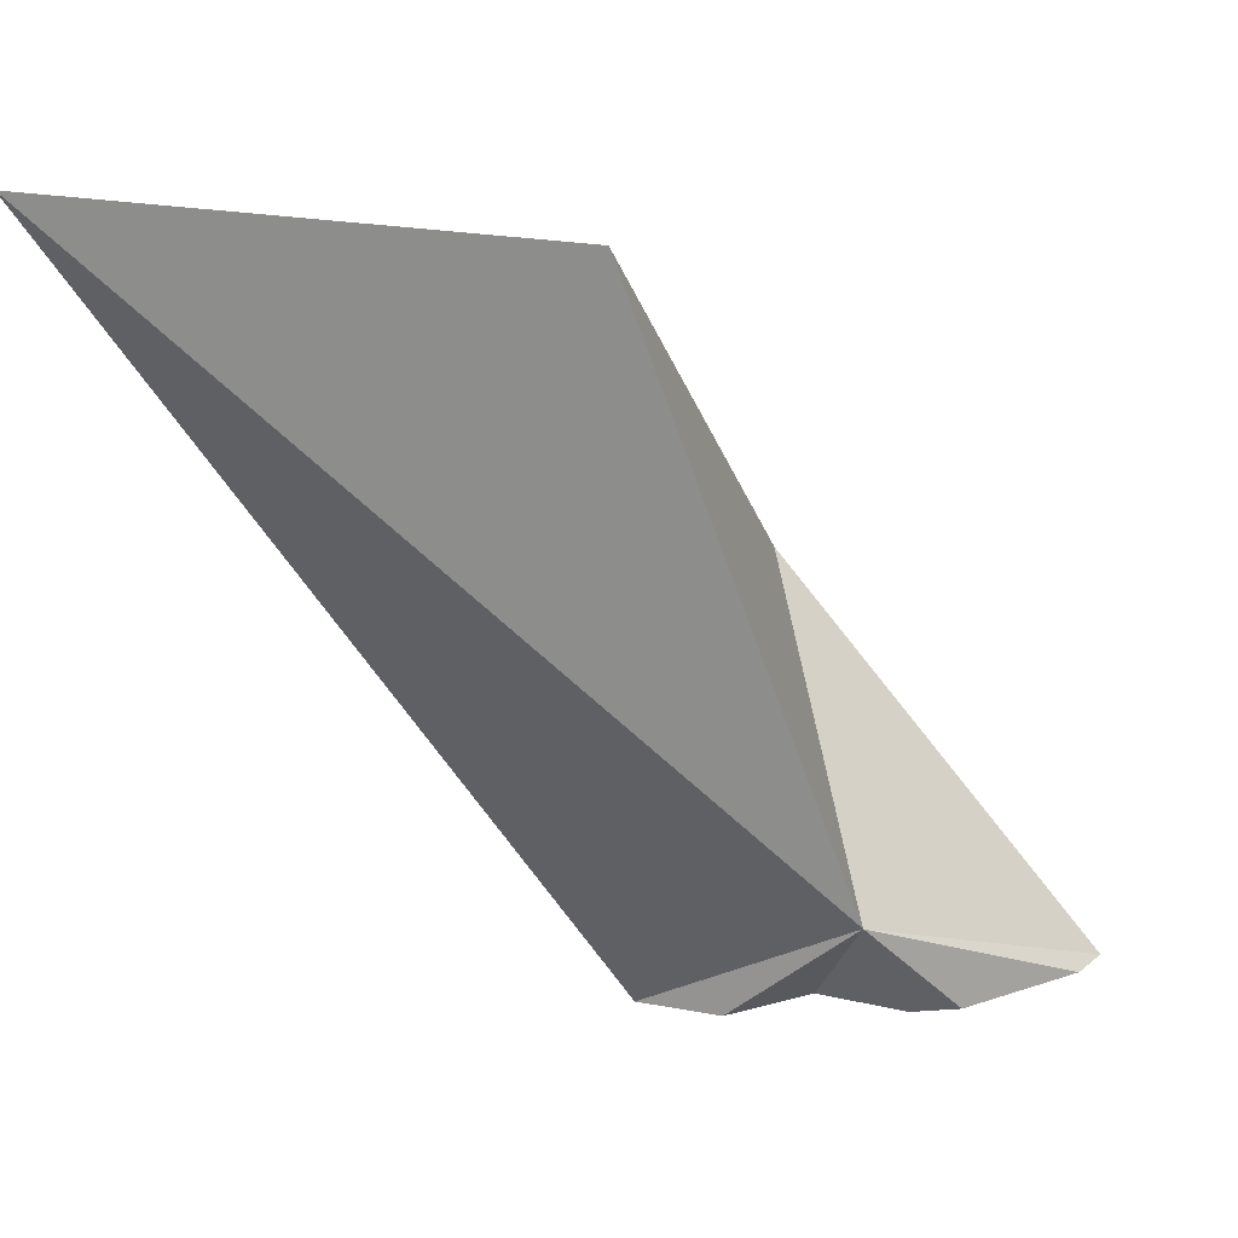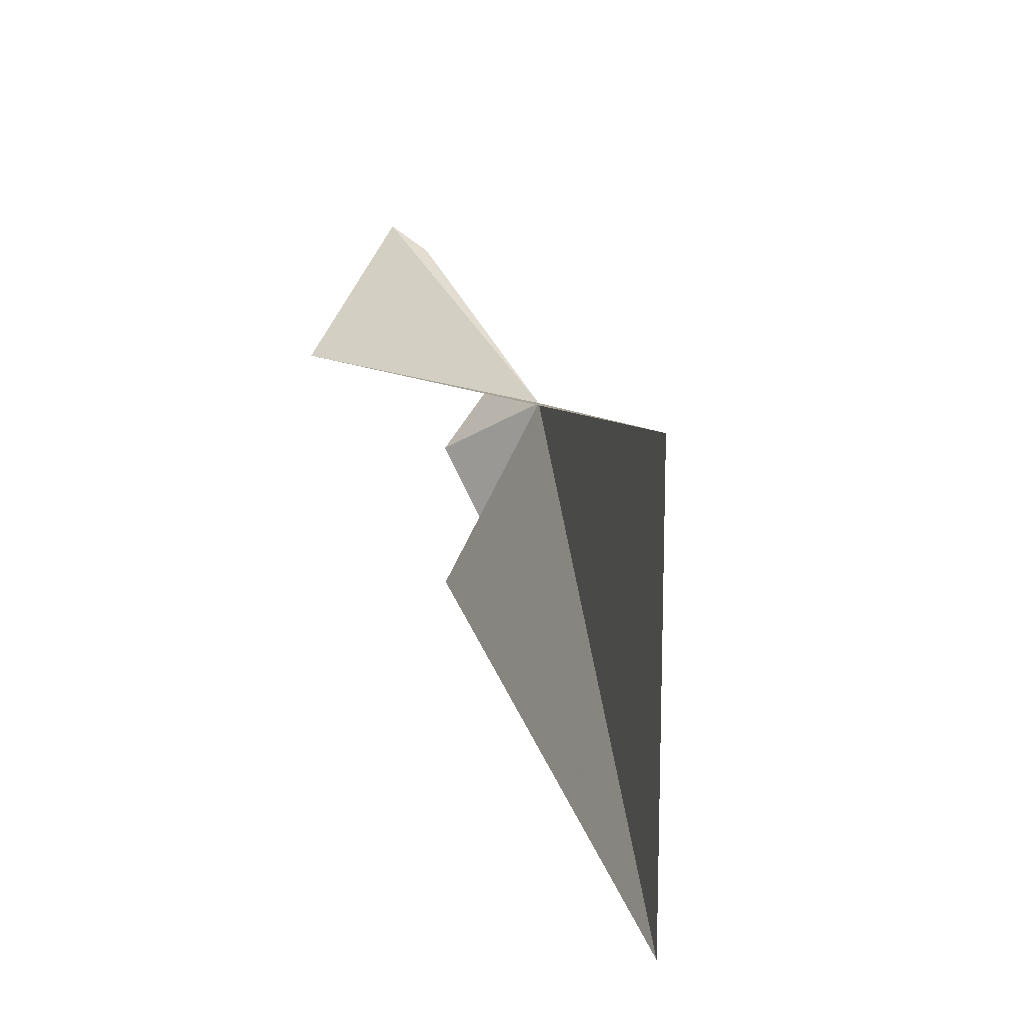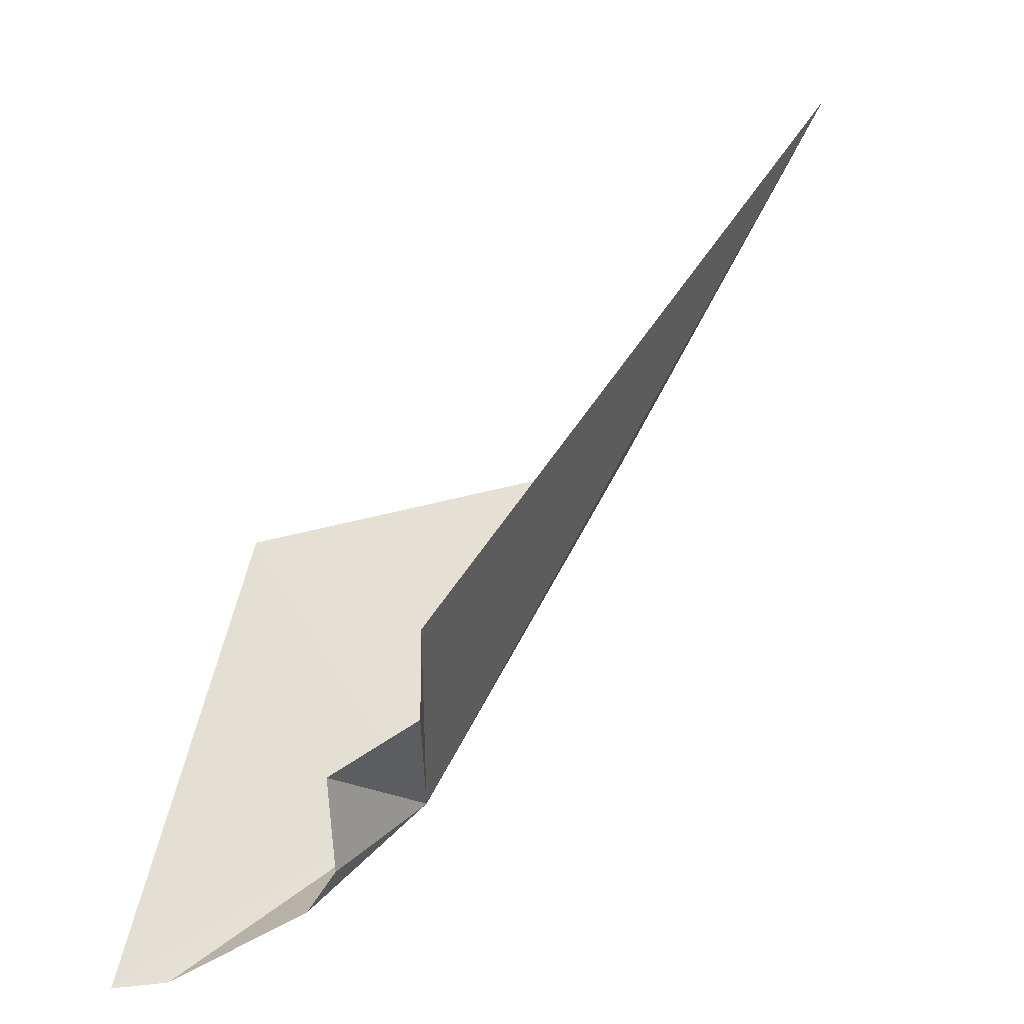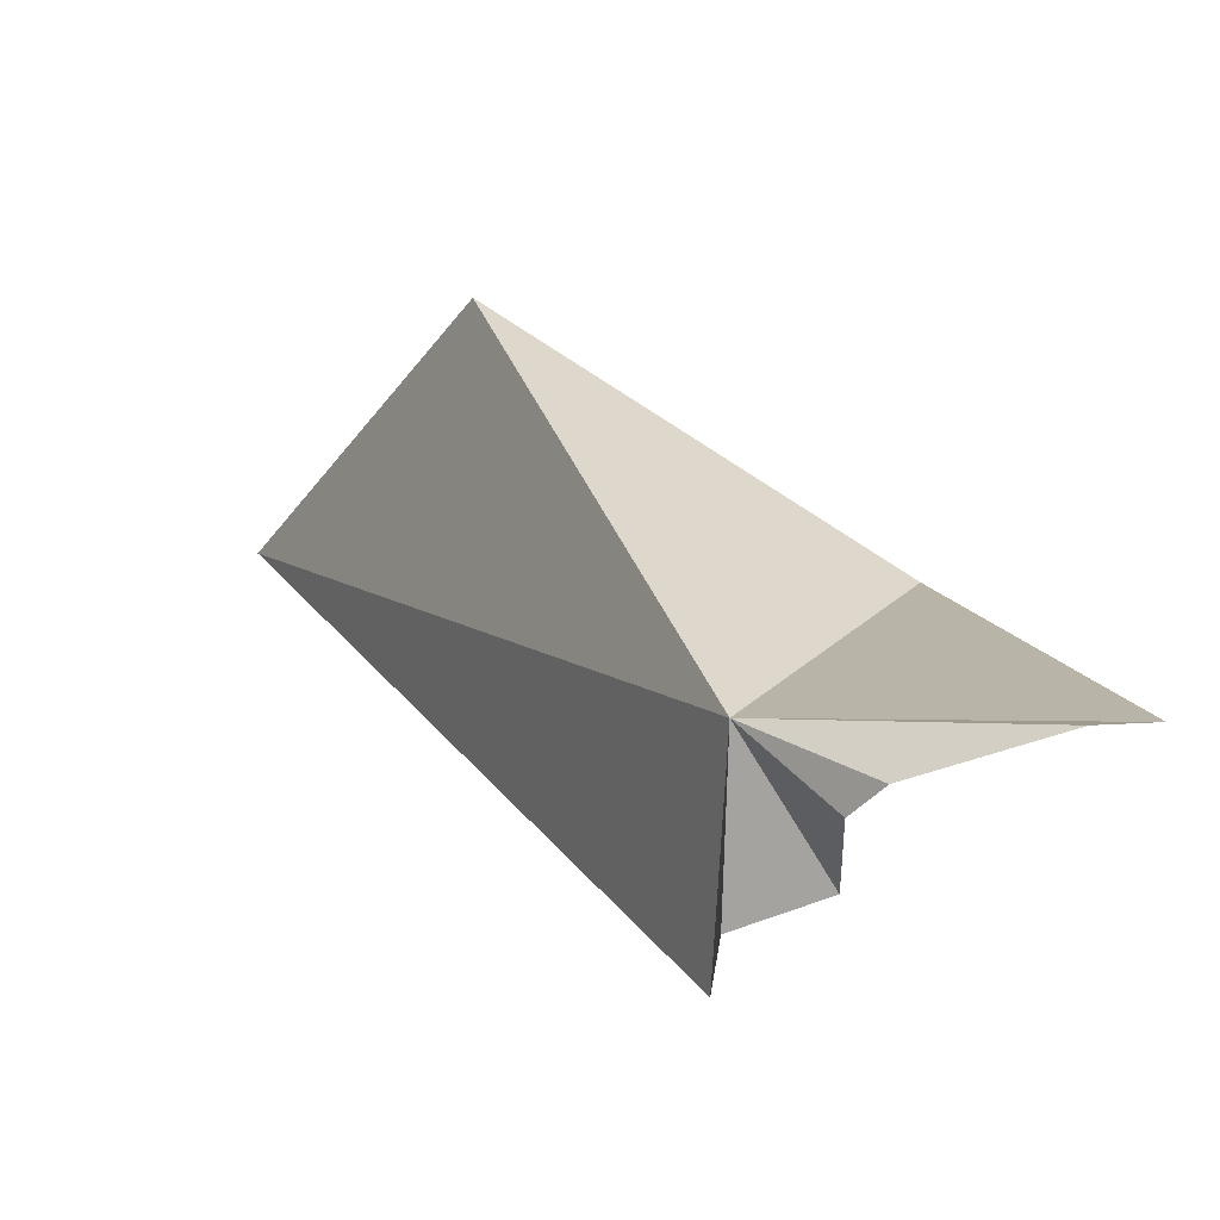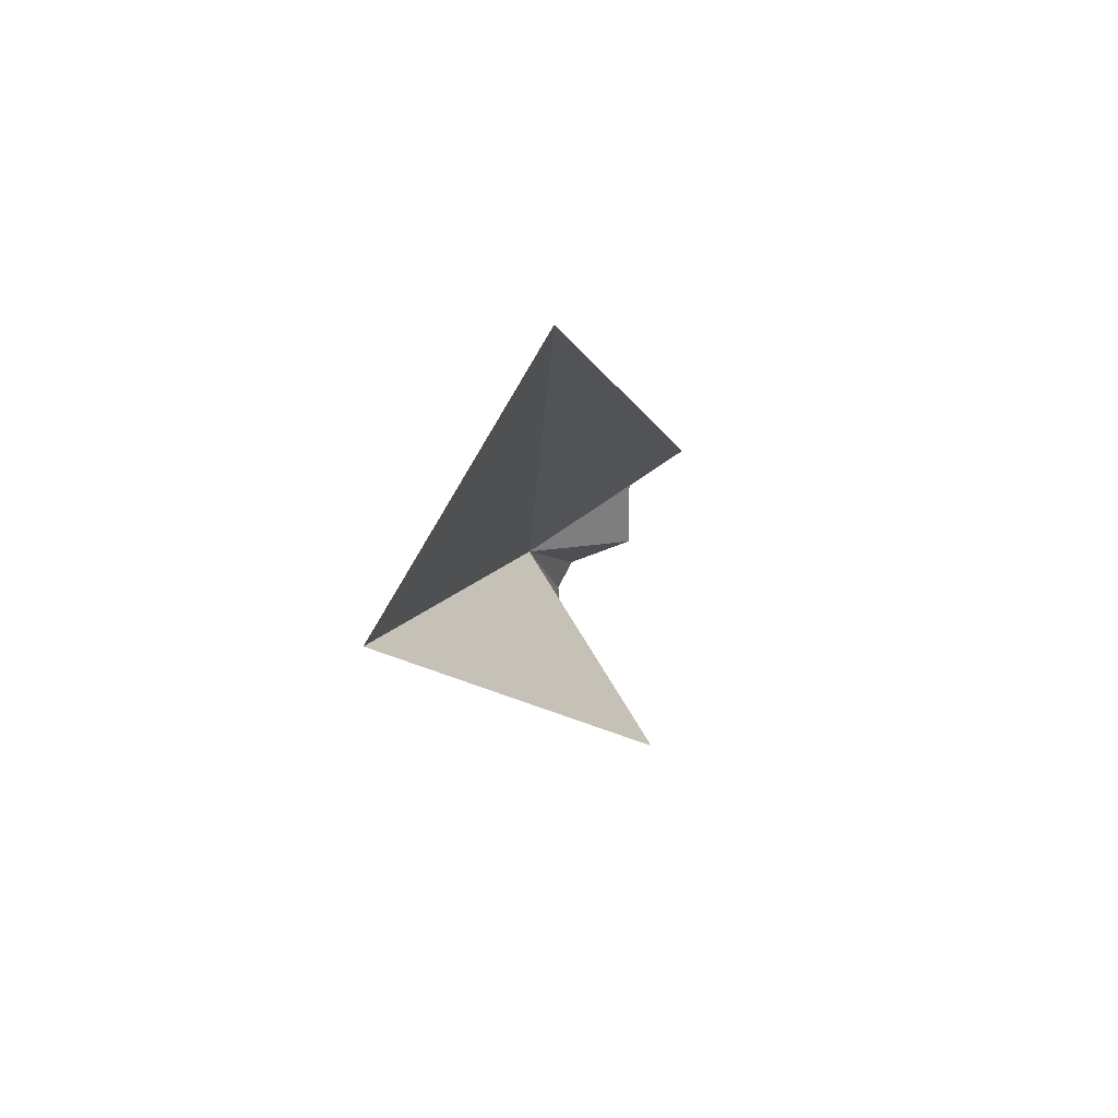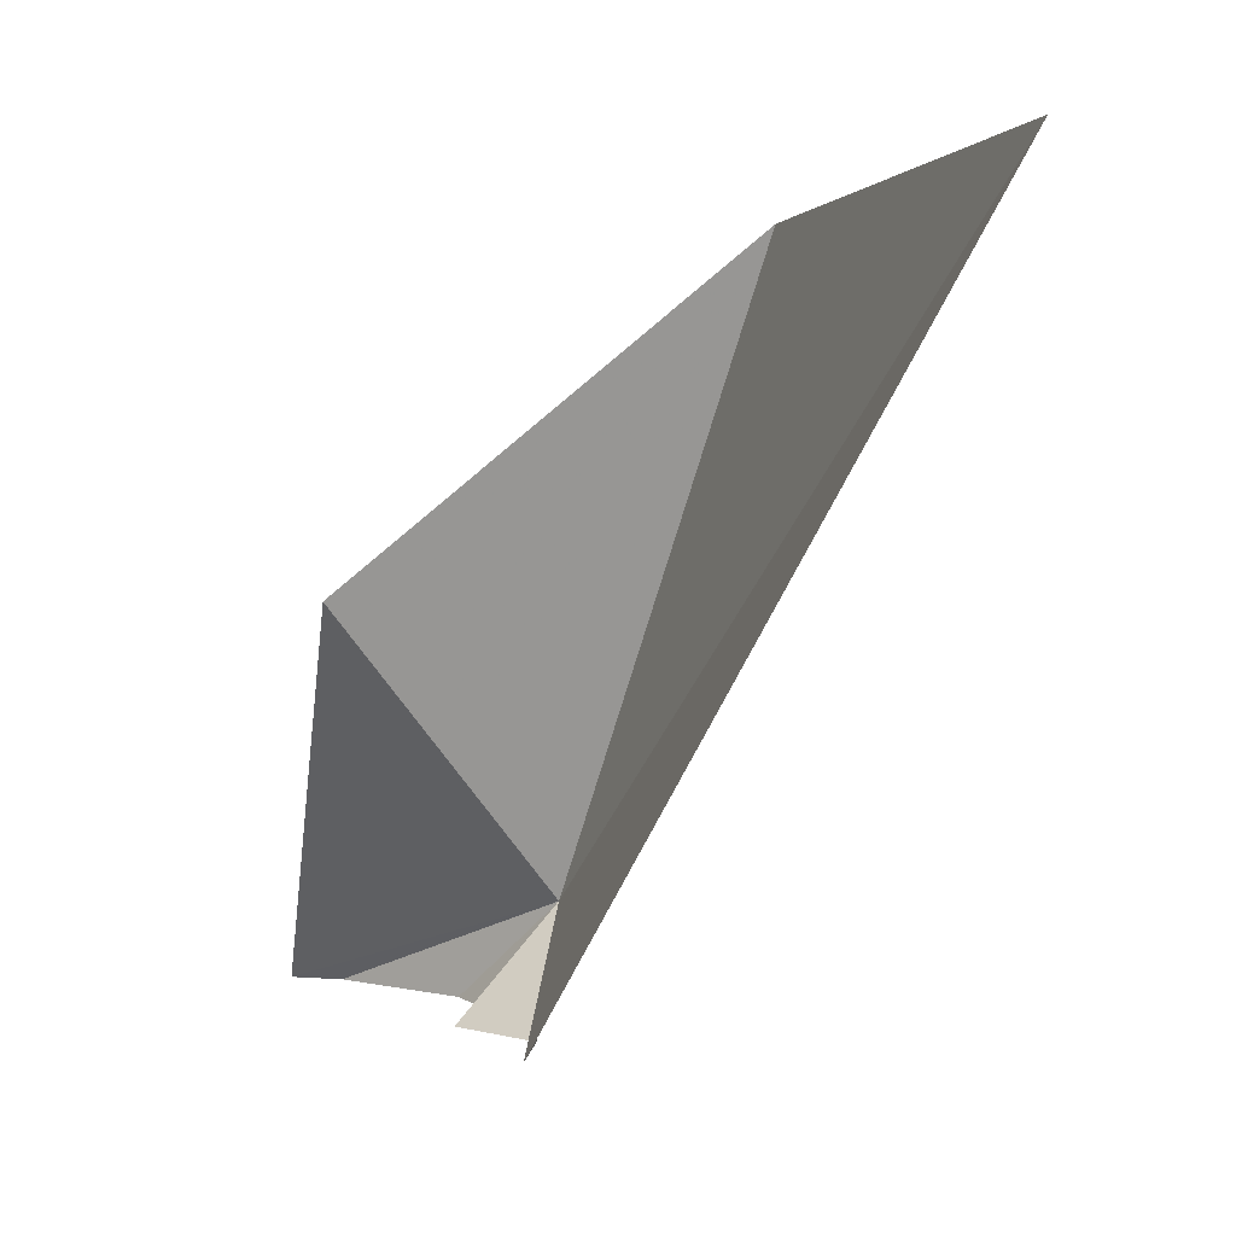
<metadata>
{"format":"obj","ext":"obj","renderer":"f3d","projection":"perspective","resolution":1024,"background":"white","views":[{"elev":14.8,"azim":-121.4,"up":"+Z"},{"elev":74.1,"azim":154.7,"up":"+Z"},{"elev":-71.4,"azim":124.1,"up":"+Z"},{"elev":-41.3,"azim":-58.5,"up":"+Z"},{"elev":32.3,"azim":15.6,"up":"+Y"},{"elev":3.8,"azim":131.4,"up":"+Z"}]}
</metadata>
<code>
v 19.33 -51.21 4.144
v 20.27 -61.88 3.052e-05
v 19.76 -56 3.052e-05
v 21.24 -63.74 3.052e-05
v 28.71 -53.71 15.53
v 19.49 -41.03 28.47
v 28.08 -24.59 30.3
v 26.45 -46.32 3.052e-05
v 23.67 -48.3 3.052e-05
v 23.7 -52.32 3.052e-05
v 20.5 -54.2 3.052e-05
f 1 3 2
f 1 2 4
f 1 4 5
f 1 5 6
f 1 6 7
f 1 8 9
f 1 10 11
f 1 11 3
f 1 9 10
f 1 7 8

</code>
